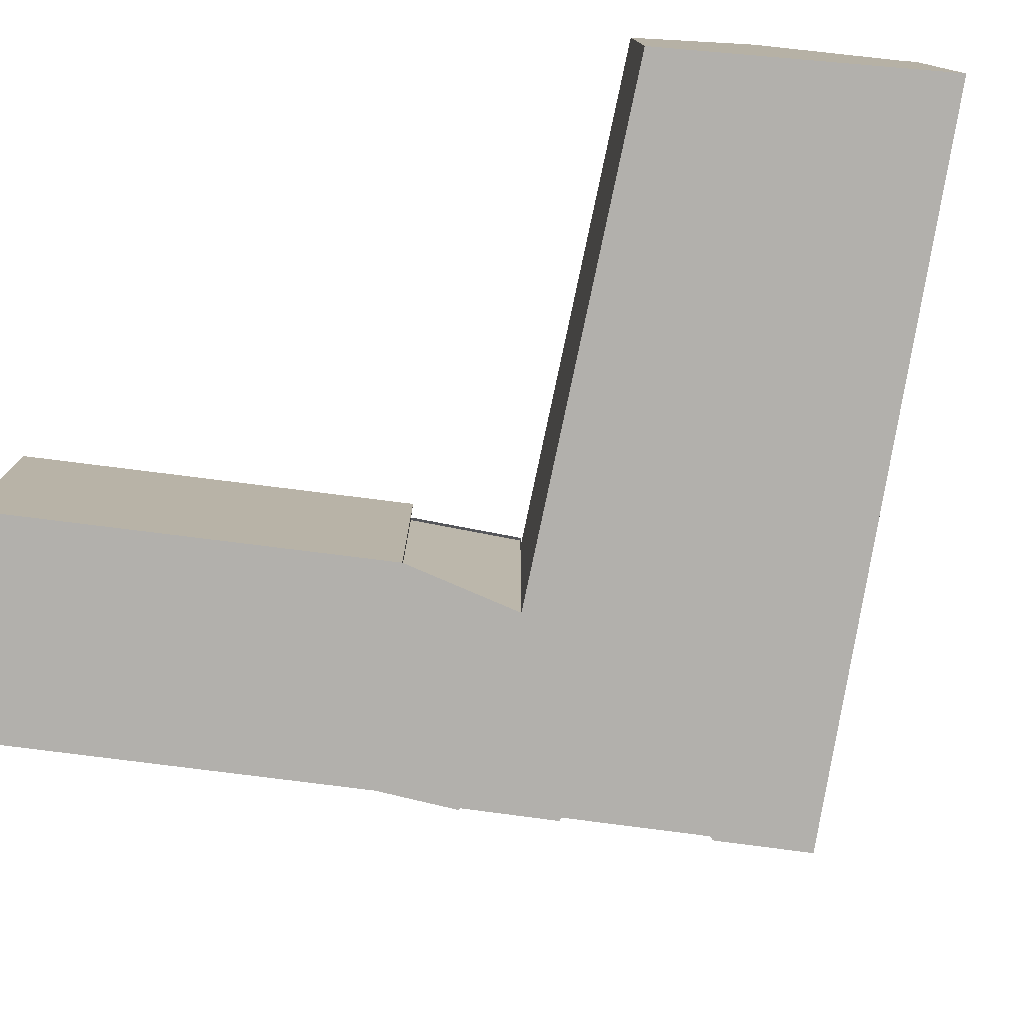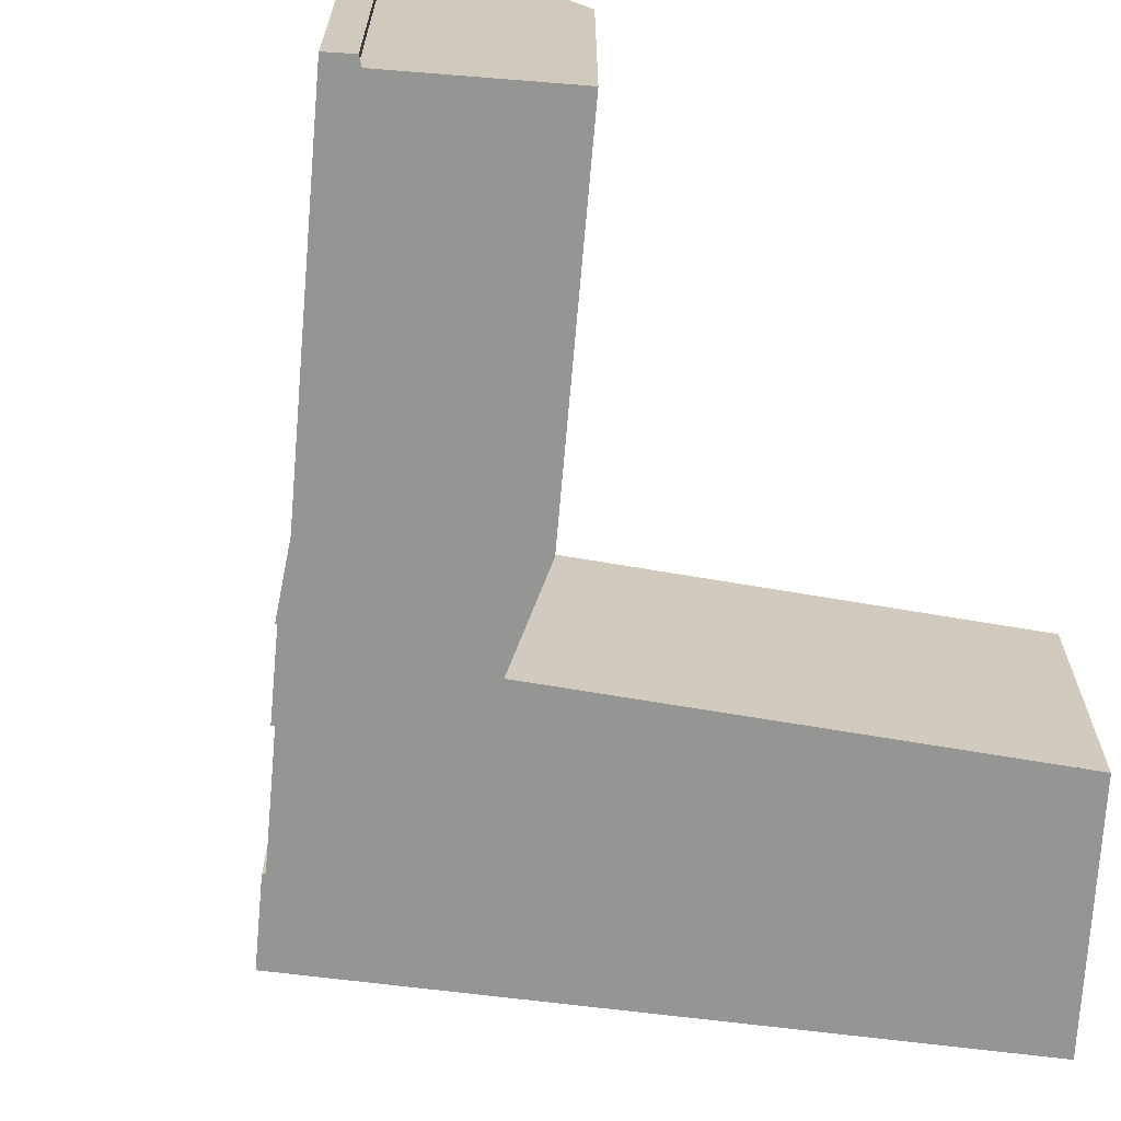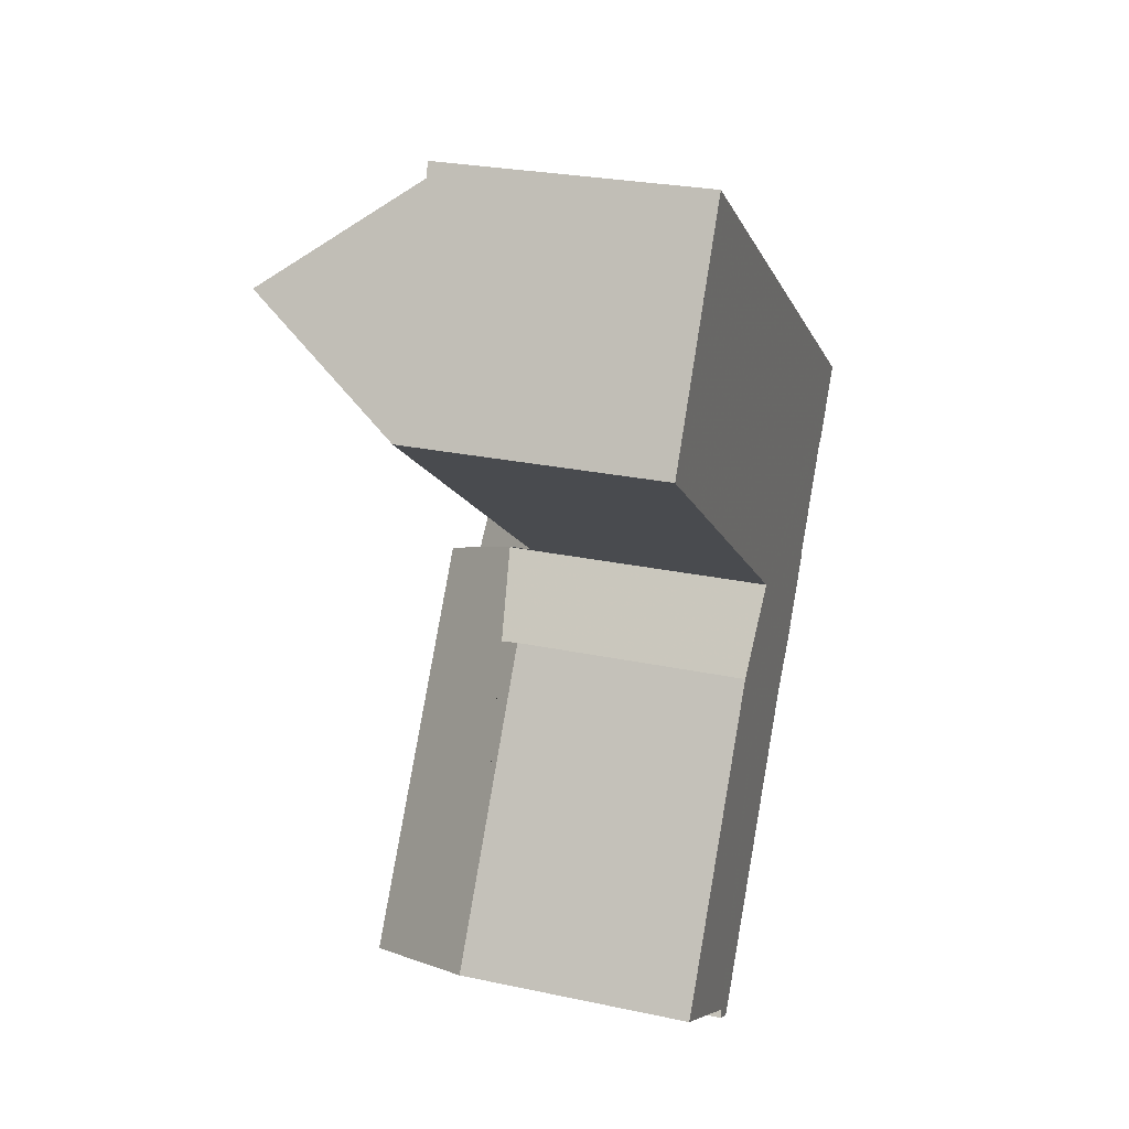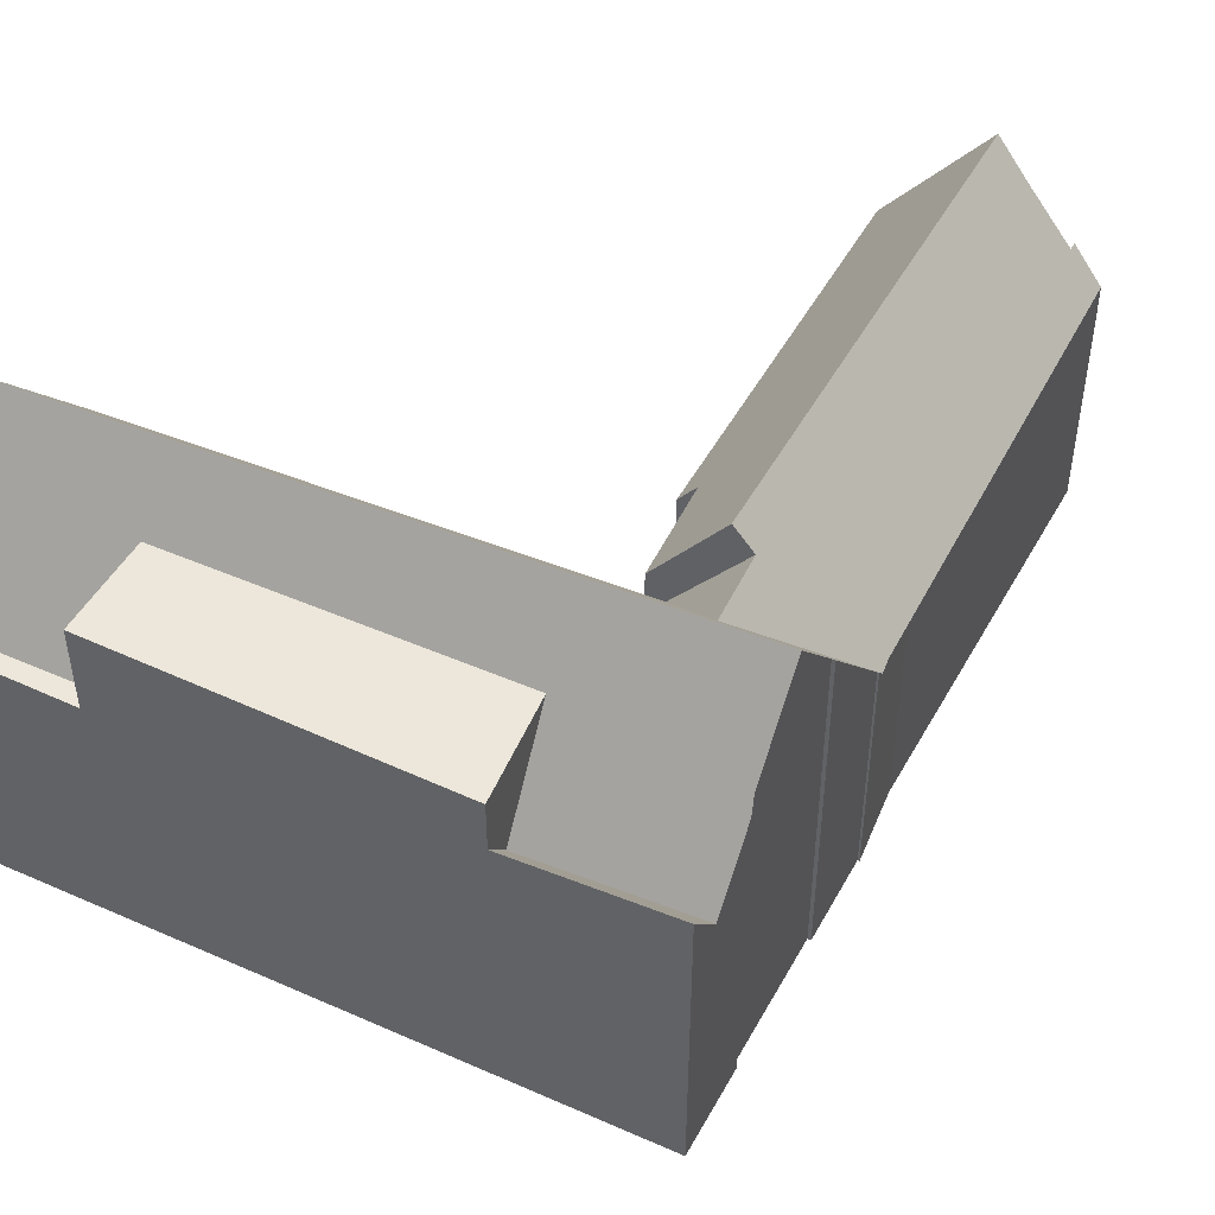
<metadata>
{"format":"obj","ext":"obj","renderer":"f3d","projection":"perspective","resolution":1024,"background":"white","views":[{"elev":-78.7,"azim":115.1,"up":"+Z"},{"elev":-67.4,"azim":27.3,"up":"+Z"},{"elev":26.9,"azim":108.2,"up":"+Y"},{"elev":50.7,"azim":-119.5,"up":"+Z"}]}
</metadata>
<code>
v -462.7 -1194 9.114
v -480.4 -1208 8.4
v -480.3 -1208 8.389
v -482 -1206 12.2
v -481.9 -1206 12.19
v -484.3 -1202 11.28
v -484.4 -1202 11.27
v -475.8 -1204 10.1
v -473.6 -1207 9.693
v -473 -1207 8.734
v -466.4 -1217 8.783
v -471.4 -1220 9.939
v -471.2 -1221 9.95
v -472 -1221 8.685
v -478.8 -1210 8.327
v -467.1 -1187 9.443
v -486 -1200 10.71
v -482.9 -1204 14.64
v -464.8 -1191 14.62
v -480.9 -1203 14.64
v -475.2 -1204 9.11
v -478.8 -1201 14.63
v -480.2 -1209 7.952
v -479.1 -1203 12.93
v -479.3 -1204 12.28
v -481.9 -1206 12.22
v -478.5 -1203 12.3
v -464.1 -1192 12.65
v -479.3 -1204 11.96
v -479.7 -1204 12.27
v -482.3 -1204 14.64
v -480.2 -1208 8.073
v -480.2 -1209 8.069
v -481.8 -1206 12.22
v -480.1 -1208 8.257
v -464.8 -1191 14.62
v -482.9 -1204 14.64
v -480.2 -1209 7.952
v -475.7 -1204 9.11
v -485.3 -1201 9.065
v -466.9 -1187 9.403
v -480.9 -1203 14.64
v -475.7 -1204 9.946
v -480.1 -1198 10.77
v -469.2 -1219 13.21
v -481.5 -1196 11.03
v -480.5 -1201 12.89
v -469.2 -1219 13.21
v -479.3 -1204 11.96
v -477.5 -1205 12.97
v -478.8 -1201 14.63
v -484.4 -1200 9.057
v -484.1 -1198 10.56
v -481.2 -1201 12.21
v -483.9 -1203 12.14
v -468.9 -1219 12.67
v -470.5 -1193 12.47
v -479.4 -1199 12.25
v -469.6 -1219 12.65
v -472.1 -1190 12.41
v -481.5 -1196 12.18
v -477.9 -1206 12.33
v -480.4 -1200 12.23
v -477.2 -1205 12.35
v -465.6 -1189 12.59
v -481.8 -1200 11.66
v -481.9 -1201 12.19
v -482.3 -1204 14.64
v -479.3 -1204 11.96
v -475.4 -1210 12.43
v -478.1 -1206 12.11
v -481.3 -1198 9.03
v -482.9 -1197 10.45
v -476.2 -1204 9.11
v -467.1 -1216 8.778
v -468.1 -1218 11.47
v -469.3 -1219 13.16
v -480.2 -1208 8.073
v -479.9 -1209 8.031
v -466.9 -1187 9.403
v -471.7 -1191 9.237
v -472.1 -1190 9.287
v -481.3 -1198 9.03
v -484.4 -1200 9.057
v -485.3 -1201 9.065
v -472 -1190 9.272
v -469.9 -1188 9.355
v -480.9 -1197 9.027
v -481.5 -1196 10.34
v -472.1 -1190 9.536
v -485.2 -1200 9.063
v -471.9 -1221 8.833
v -480.1 -1208 8.257
v -483.9 -1202 12.14
v -482.8 -1204 14.64
v -482.8 -1204 14.64
v -485.2 -1200 9.063
v -485.8 -1199 10.7
v -478.8 -1201 14.46
v -464.8 -1191 14.47
v -482.1 -1204 14.46
v -480.7 -1203 14.46
v -482.8 -1204 14.46
v -482.7 -1204 14.46
v -482.9 -1197 10.43
v -484.1 -1198 10.54
v -472.1 -1190 9.286
v -470.1 -1189 9.349
v -467.1 -1187 9.442
v -472.1 -1190 12.41
v -481.5 -1196 12.18
v -481.5 -1196 10.32
v -472.1 -1190 9.519
v -485.8 -1199 10.68
v -481.5 -1196 11.03
v -486 -1200 10.7
v -468.9 -1194 14.62
v -471.4 -1190 9.248
v -471.7 -1190 9.282
v -471.4 -1190 9.248
v -469.9 -1192 12.49
v -471.8 -1190 9.293
v -471.8 -1190 9.294
v -468.8 -1194 14.47
v -467.9 -1195 12.56
v -466.3 -1197 9.112
v -468.9 -1194 14.62
v -464.8 -1191 14.62
v -466.9 -1187 9.403
v -467.1 -1187 9.442
v -466.9 -1187 9.403
v -465.6 -1189 12.59
v -464.8 -1191 14.47
v -464.1 -1192 12.65
v -462.7 -1194 9.114
v -467.1 -1187 9.443
v -464.8 -1191 14.62
v -469.6 -1194 14.62
v -470.5 -1193 12.47
v -472.1 -1190 12.41
v -471.7 -1191 9.237
v -472 -1190 9.272
v -472.1 -1190 9.286
v -472.1 -1190 9.287
v -469.6 -1194 14.47
v -468.8 -1196 12.54
v -467.5 -1198 9.112
v -472.1 -1190 12.41
v -471.7 -1191 9.237
v -470.5 -1193 12.47
v -469.6 -1194 14.62
v -469.4 -1195 13.95
v -468.5 -1194 13.83
v -480.7 -1202 13.79
v -482.1 -1203 13.6
v -464.3 -1191 13.26
v -464.3 -1191 13.26
v -479.4 -1201 13.96
v -483.3 -1203 13.44
v -483.4 -1203 13.43
v -474.4 -1198 14.63
v -474.4 -1198 14.63
v -473.2 -1197 14.47
v -481.1 -1197 9.028
v -481.7 -1197 10.34
v -475.9 -1204 9.11
v -475.9 -1204 10.25
v -481.1 -1197 9.028
v -480.2 -1199 11.05
v -479.6 -1199 12.25
v -476.5 -1203 10.36
v -481.7 -1197 10.35
v -467.9 -1215 8.772
v -478.8 -1200 14.04
v -478.5 -1201 14.63
v -478.4 -1201 14.46
v -477.4 -1202 12.33
v -478.5 -1201 14.63
v -469.3 -1195 13.68
v -468.5 -1194 13.68
v -479 -1202 13.68
v -478 -1201 13.68
v -481.2 -1204 13.67
v -479.9 -1203 13.67
v -482.5 -1205 13.67
v -482.4 -1205 13.67
v -464.5 -1191 13.68
v -464.5 -1191 13.68
v -467.4 -1193 13.68
v -480.9 -1197 9.027
v -481.5 -1196 10.32
v -475.7 -1204 9.946
v -479.4 -1199 12.25
v -478.6 -1200 14.07
v -478.3 -1201 14.63
v -475.7 -1204 9.11
v -476.1 -1204 10.03
v -481.5 -1196 10.34
v -481.5 -1196 12.18
v -481.5 -1196 12.18
v -477.9 -1201 13.68
v -478.2 -1201 14.46
v -469.3 -1212 8.761
v -473.5 -1207 9.538
v -475.7 -1204 9.946
v -478.3 -1201 14.63
v -479.4 -1199 12.25
v -477.2 -1202 12.33
v -475.7 -1204 9.11
v -480.9 -1197 9.027
v -480.1 -1198 10.77
v -467.5 -1198 9.112
v -466.3 -1197 9.113
v -475.7 -1204 9.946
v -475.9 -1204 10.25
v -477.5 -1205 12.97
v -477.9 -1206 12.33
v -478.1 -1206 12.11
v -479.9 -1207 9.109
v -477.2 -1205 12.35
v -478.1 -1206 12.11
v -476.2 -1204 9.11
v -477.5 -1205 12.97
v -475.7 -1204 9.11
v -475.2 -1204 9.11
v -462.7 -1194 9.114
v -462.7 -1194 9.114
v -480.6 -1208 9.109
v -480.5 -1208 9.109
v -479.9 -1207 9.109
v -475.7 -1204 9.946
v -475.7 -1204 9.11
v -475.9 -1204 9.11
v -476.2 -1204 9.11
v -469.3 -1219 13.16
v -469.2 -1219 13.21
v -472 -1221 8.825
v -471.3 -1220 9.941
v -470.1 -1219 11.87
v -469.6 -1219 12.65
v -466.5 -1217 8.782
v -468 -1218 11.24
v -468.9 -1219 12.66
v -469.2 -1219 13.21
v -472.1 -1221 8.679
v -462.7 -1194 9.114
v -462.7 -1194 9.114
v -462.7 -1194 1.776e-15
v -462.7 -1194 0
v -480.3 -1208 8.389
v -480.4 -1208 8.4
v -480.4 -1208 0
v -480.3 -1208 0
v -480.6 -1208 9.109
v -480.3 -1208 8.389
v -480.3 -1208 0
v -480.6 -1208 0
v -481.9 -1206 12.19
v -482 -1206 12.2
v -482 -1206 0
v -481.9 -1206 0
v -481.9 -1206 12.22
v -481.9 -1206 12.19
v -481.9 -1206 0
v -481.9 -1206 0
v -484.4 -1202 11.27
v -484.3 -1202 11.28
v -484.3 -1202 0
v -484.4 -1202 0
v -485.3 -1201 9.065
v -484.4 -1202 11.27
v -484.4 -1202 0
v -485.3 -1201 0
v -473.6 -1207 9.693
v -475.8 -1204 10.1
v -475.8 -1204 0
v -473.6 -1207 1.776e-15
v -473.5 -1207 9.538
v -473.6 -1207 9.693
v -473.6 -1207 1.776e-15
v -473.5 -1207 -1.776e-15
v -469.3 -1212 8.761
v -473 -1207 8.734
v -473 -1207 0
v -469.3 -1212 0
v -468.1 -1218 11.47
v -466.4 -1217 8.783
v -466.4 -1217 0
v -468.1 -1218 0
v -471.3 -1220 9.941
v -471.4 -1220 9.939
v -471.4 -1220 0
v -471.3 -1220 0
v -471.9 -1221 8.833
v -471.2 -1221 9.95
v -471.2 -1221 0
v -471.9 -1221 0
v -472.1 -1221 8.679
v -472 -1221 8.685
v -472 -1221 1.776e-15
v -472.1 -1221 0
v -479.9 -1209 8.031
v -478.8 -1210 8.327
v -478.8 -1210 0
v -479.9 -1209 -1.776e-15
v -467.1 -1187 9.442
v -467.1 -1187 9.443
v -467.1 -1187 0
v -467.1 -1187 1.776e-15
v -485.8 -1199 10.7
v -486 -1200 10.71
v -486 -1200 -1.776e-15
v -485.8 -1199 -1.776e-15
v -464.8 -1191 14.47
v -464.8 -1191 14.62
v -464.8 -1191 0
v -464.8 -1191 0
v -475.7 -1204 9.11
v -475.2 -1204 9.11
v -475.2 -1204 0
v -475.7 -1204 0
v -480.2 -1209 8.069
v -480.2 -1209 7.952
v -480.2 -1209 0
v -480.2 -1209 0
v -482.5 -1205 13.67
v -481.9 -1206 12.22
v -481.9 -1206 0
v -482.5 -1205 0
v -462.7 -1194 9.114
v -464.1 -1192 12.65
v -464.1 -1192 0
v -462.7 -1194 0
v -480.4 -1208 8.4
v -480.2 -1209 8.069
v -480.2 -1209 0
v -480.4 -1208 0
v -483.4 -1203 13.43
v -482.9 -1204 14.64
v -482.9 -1204 0
v -483.4 -1203 0
v -486 -1200 10.7
v -485.3 -1201 9.065
v -485.3 -1201 0
v -486 -1200 0
v -469.3 -1219 13.16
v -469.2 -1219 13.21
v -469.2 -1219 0
v -469.3 -1219 0
v -482.9 -1197 10.45
v -484.1 -1198 10.56
v -484.1 -1198 1.776e-15
v -482.9 -1197 0
v -484.3 -1202 11.28
v -483.9 -1203 12.14
v -483.9 -1203 1.776e-15
v -484.3 -1202 0
v -469.2 -1219 13.21
v -468.9 -1219 12.67
v -468.9 -1219 0
v -469.2 -1219 0
v -470.1 -1219 11.87
v -469.6 -1219 12.65
v -469.6 -1219 -1.776e-15
v -470.1 -1219 1.776e-15
v -464.8 -1191 14.62
v -465.6 -1189 12.59
v -465.6 -1189 0
v -464.8 -1191 0
v -481.7 -1197 10.35
v -482.9 -1197 10.45
v -482.9 -1197 0
v -481.7 -1197 0
v -466.5 -1217 8.782
v -467.1 -1216 8.778
v -467.1 -1216 0
v -466.5 -1217 0
v -468.9 -1219 12.67
v -468.1 -1218 11.47
v -468.1 -1218 0
v -468.9 -1219 0
v -469.6 -1219 12.65
v -469.3 -1219 13.16
v -469.3 -1219 0
v -469.6 -1219 -1.776e-15
v -480.2 -1209 7.952
v -479.9 -1209 8.031
v -479.9 -1209 -1.776e-15
v -480.2 -1209 0
v -465.6 -1189 12.59
v -466.9 -1187 9.403
v -466.9 -1187 0
v -465.6 -1189 0
v -467.1 -1187 9.443
v -469.9 -1188 9.355
v -469.9 -1188 0
v -467.1 -1187 0
v -472 -1221 8.685
v -471.9 -1221 8.833
v -471.9 -1221 0
v -472 -1221 1.776e-15
v -484.1 -1198 10.56
v -485.8 -1199 10.7
v -485.8 -1199 -1.776e-15
v -484.1 -1198 1.776e-15
v -464.5 -1191 13.68
v -464.8 -1191 14.47
v -464.8 -1191 0
v -464.5 -1191 0
v -482.9 -1204 14.64
v -482.8 -1204 14.46
v -482.8 -1204 1.776e-15
v -482.9 -1204 0
v -466.9 -1187 9.403
v -467.1 -1187 9.442
v -467.1 -1187 1.776e-15
v -466.9 -1187 0
v -486 -1200 10.71
v -486 -1200 10.7
v -486 -1200 0
v -486 -1200 -1.776e-15
v -469.9 -1188 9.355
v -471.8 -1190 9.294
v -471.8 -1190 0
v -469.9 -1188 0
v -467.5 -1198 9.112
v -466.3 -1197 9.112
v -466.3 -1197 0
v -467.5 -1198 0
v -466.3 -1197 9.112
v -462.7 -1194 9.114
v -462.7 -1194 0
v -466.3 -1197 0
v -467.1 -1187 9.443
v -467.1 -1187 9.443
v -467.1 -1187 0
v -467.1 -1187 0
v -471.8 -1190 9.294
v -472.1 -1190 9.287
v -472.1 -1190 0
v -471.8 -1190 0
v -475.2 -1204 9.11
v -467.5 -1198 9.112
v -467.5 -1198 0
v -475.2 -1204 0
v -464.1 -1192 12.65
v -464.3 -1191 13.26
v -464.3 -1191 0
v -464.1 -1192 0
v -483.9 -1203 12.14
v -483.4 -1203 13.43
v -483.4 -1203 0
v -483.9 -1203 1.776e-15
v -481.5 -1196 10.34
v -481.7 -1197 10.35
v -481.7 -1197 0
v -481.5 -1196 0
v -467.1 -1216 8.778
v -467.9 -1215 8.772
v -467.9 -1215 0
v -467.1 -1216 0
v -482.8 -1204 14.46
v -482.5 -1205 13.67
v -482.5 -1205 0
v -482.8 -1204 1.776e-15
v -464.3 -1191 13.26
v -464.5 -1191 13.68
v -464.5 -1191 0
v -464.3 -1191 0
v -472.1 -1190 12.41
v -481.5 -1196 12.18
v -481.5 -1196 0
v -472.1 -1190 0
v -467.9 -1215 8.772
v -469.3 -1212 8.761
v -469.3 -1212 0
v -467.9 -1215 0
v -473 -1207 8.734
v -473.5 -1207 9.538
v -473.5 -1207 -1.776e-15
v -473 -1207 0
v -475.8 -1204 10.1
v -475.7 -1204 9.946
v -475.7 -1204 0
v -475.8 -1204 0
v -482 -1206 12.2
v -480.6 -1208 9.109
v -480.6 -1208 0
v -482 -1206 0
v -471.2 -1221 9.95
v -471.3 -1220 9.941
v -471.3 -1220 0
v -471.2 -1221 0
v -471.4 -1220 9.939
v -470.1 -1219 11.87
v -470.1 -1219 1.776e-15
v -471.4 -1220 0
v -466.4 -1217 8.783
v -466.5 -1217 8.782
v -466.5 -1217 0
v -466.4 -1217 0
v -478.8 -1210 8.327
v -472.1 -1221 8.679
v -472.1 -1221 0
v -478.8 -1210 0
v -462.7 -1194 0
v -475.8 -1204 0
v -473.6 -1207 0
v -473 -1207 0
v -466.4 -1217 0
v -471.4 -1220 0
v -471.2 -1221 0
v -472 -1221 0
v -478.8 -1210 0
v -480.4 -1208 0
v -480.3 -1208 0
v -482 -1206 0
v -481.9 -1206 0
v -484.3 -1202 0
v -484.4 -1202 0
v -486 -1200 0
v -467.1 -1187 0
f 157 28 134 156
f 244 223 220 243
f 25 24 27
f 184 24 25 30 183
f 181 24 184
f 30 25 29
f 225 21 196 224
f 227 1 135 226
f 229 35 32 33 2 3 228
f 186 34 26 185
f 32 23 33
f 230 35 229
f 79 38 78
f 136 16 109 130
f 154 47 158
f 232 39 43 231
f 115 46 89 112
f 116 17 98 114
f 159 94 67 155
f 204 10 203
f 235 77 59 240
f 110 60 90 113
f 111 61 46 115
f 63 47 54
f 64 50 62
f 174 158 47 63 170
f 66 54 67
f 106 53 73 105
f 167 64 62 71 74 166
f 155 67 54 47 154
f 242 75 241
f 219 69 218
f 169 63 54 66 83 168
f 91 84 66 67 94
f 83 66 84
f 170 63 169
f 123 87 108 122
f 113 90 82 107
f 237 92 14 245
f 94 55 6 7 85 91
f 183 30 34 186
f 114 98 53 106
f 160 55 94 159
f 128 19 100 133
f 101 31 20 102
f 102 20 22 99
f 103 18 95 104
f 104 95 31 101
f 105 72 52 106
f 122 108 119
f 130 109 41 129
f 107 86 113
f 106 52 97 114
f 112 88 44 115
f 114 97 40 116
f 113 86 81 57 110
f 115 44 58 111
f 142 119 118 141
f 132 121 120 131
f 144 123 122 143
f 138 117 124 145
f 143 122 119 142
f 180 125 146 179
f 213 126 147 212
f 137 127 121 132
f 129 118 119 108 130
f 131 80 65 132
f 133 124 117 128
f 189 156 134 125 180
f 226 135 126 213
f 130 108 87 136
f 132 65 36 137
f 199 140 139 207
f 206 162 163 202
f 201 179 146 208
f 212 147 21 225
f 200 148 140 199
f 149 120 121 150
f 150 121 127 151
f 152 145 124 153
f 154 42 68 155
f 188 157 156 187
f 158 51 42 154
f 159 96 37 160
f 155 68 96 159
f 178 51 158 174
f 187 156 189
f 162 138 145 163
f 163 145 152
f 164 72 105 165
f 192 167 166 209
f 211 169 168 210
f 193 170 169 211
f 165 105 73 172
f 243 220 215 173 75 242
f 194 174 170 193
f 176 99 22 175
f 182 177 27 24 181
f 171 27 177
f 195 178 174 194
f 179 152 153 180
f 181 99 176 182
f 183 101 102 184
f 184 102 99 181
f 185 103 104 186
f 187 133 100 188
f 186 104 101 183
f 180 153 189
f 202 163 152 179 201
f 189 153 124 133 187
f 190 164 165 191
f 193 150 151 161 194
f 194 161 195
f 191 165 172 198
f 201 182 176 202
f 214 205 8 9 204 203 173 215
f 202 176 175 206
f 208 177 182 201
f 197 171 177 208
f 212 146 125 213
f 236 45 77 235
f 238 13 92 237
f 221 49 222
f 224 197 225
f 226 134 28 227
f 228 4 5 26 34 229
f 229 34 30 29 230
f 233 171 197 224
f 217 70 218
f 213 125 134 226
f 225 197 208 146 212
f 234 29 25 27 171 233
f 235 70 217 216 236
f 240 59 239
f 239 12 238 237 93 219 218 70 240
f 241 11 76 242
f 242 76 56 243
f 243 56 48 244
f 245 15 79 78 93 237
f 240 70 235
f 247 248 249 246
f 251 252 253 250
f 255 256 257 254
f 259 260 261 258
f 263 264 265 262
f 267 268 269 266
f 271 272 273 270
f 275 276 277 274
f 279 280 281 278
f 283 284 285 282
f 287 288 289 286
f 291 292 293 290
f 295 296 297 294
f 299 300 301 298
f 303 304 305 302
f 307 308 309 306
f 311 312 313 310
f 315 316 317 314
f 319 320 321 318
f 323 324 325 322
f 327 328 329 326
f 331 332 333 330
f 335 336 337 334
f 339 340 341 338
f 343 344 345 342
f 347 348 349 346
f 351 352 353 350
f 355 356 357 354
f 359 360 361 358
f 363 364 365 362
f 367 368 369 366
f 371 372 373 370
f 375 376 377 374
f 379 380 381 378
f 383 384 385 382
f 387 388 389 386
f 391 392 393 390
f 395 396 397 394
f 399 400 401 398
f 403 404 405 402
f 407 408 409 406
f 411 412 413 410
f 415 416 417 414
f 419 420 421 418
f 423 424 425 422
f 427 428 429 426
f 431 432 433 430
f 435 436 437 434
f 439 440 441 438
f 443 444 445 442
f 447 448 449 446
f 451 452 453 450
f 455 456 457 454
f 459 460 461 458
f 463 464 465 462
f 467 468 469 466
f 471 472 473 470
f 475 476 477 474
f 479 480 481 478
f 483 484 485 482
f 487 488 489 486
f 491 492 493 490
f 495 496 497 494
f 499 500 501 498
f 503 504 505 502
f 507 508 509 510 511 512 513 514 515 516 517 518 519 520 521 522 506

</code>
